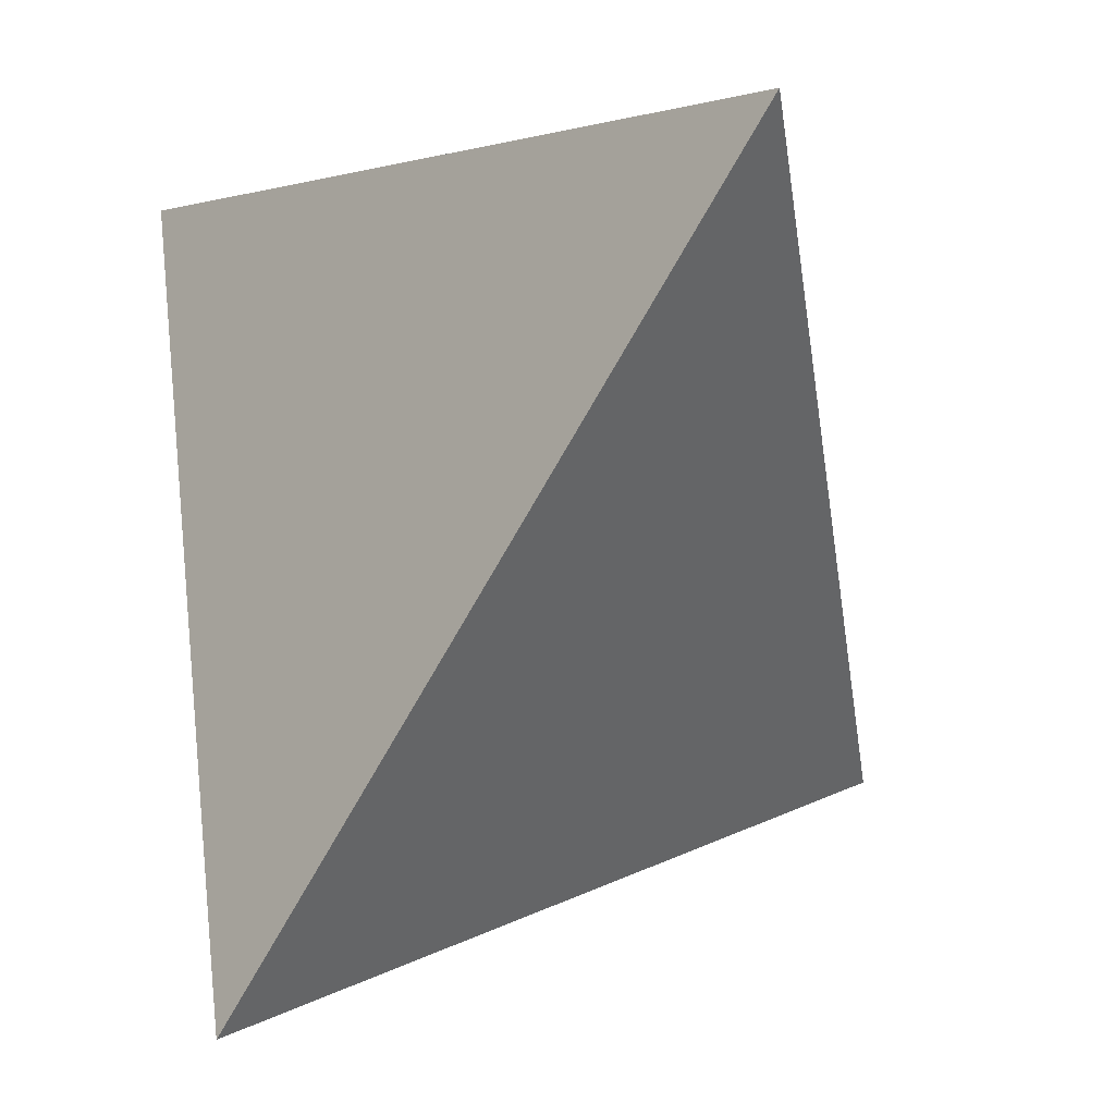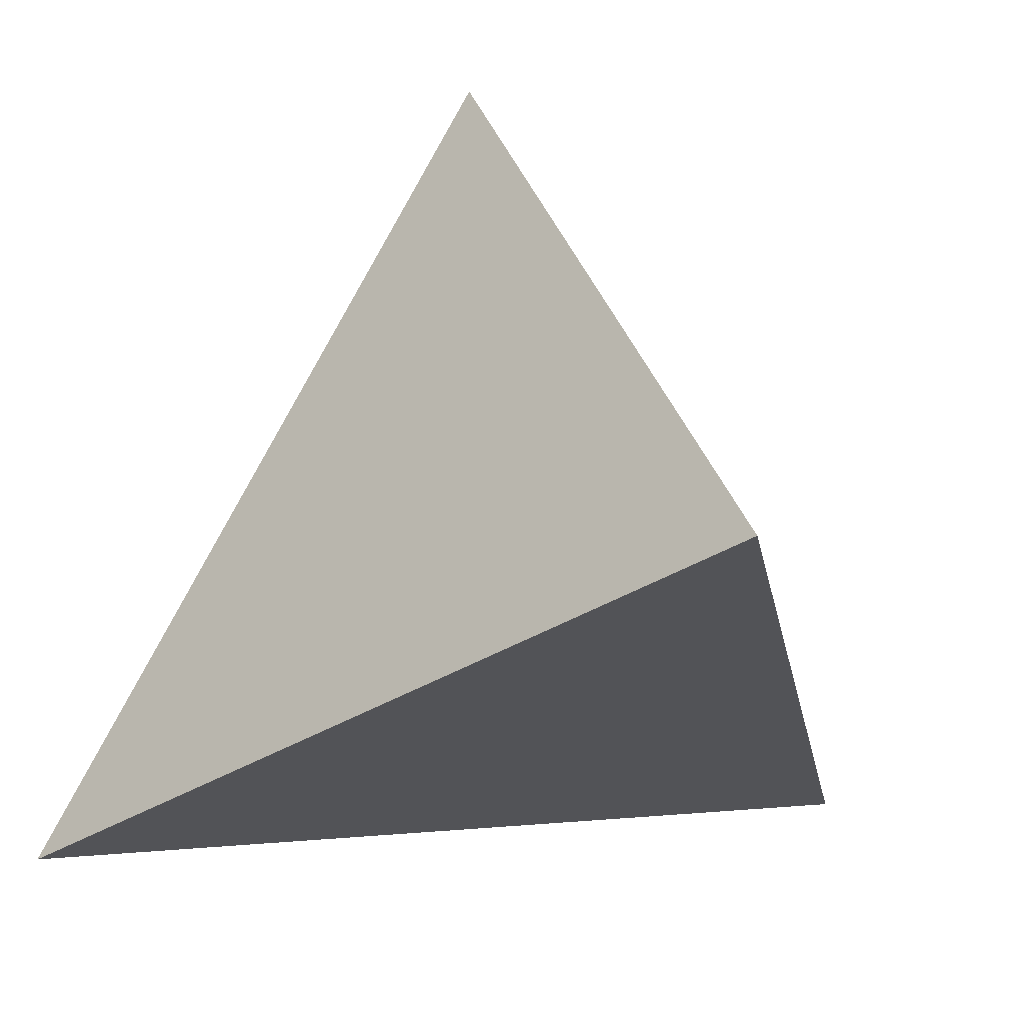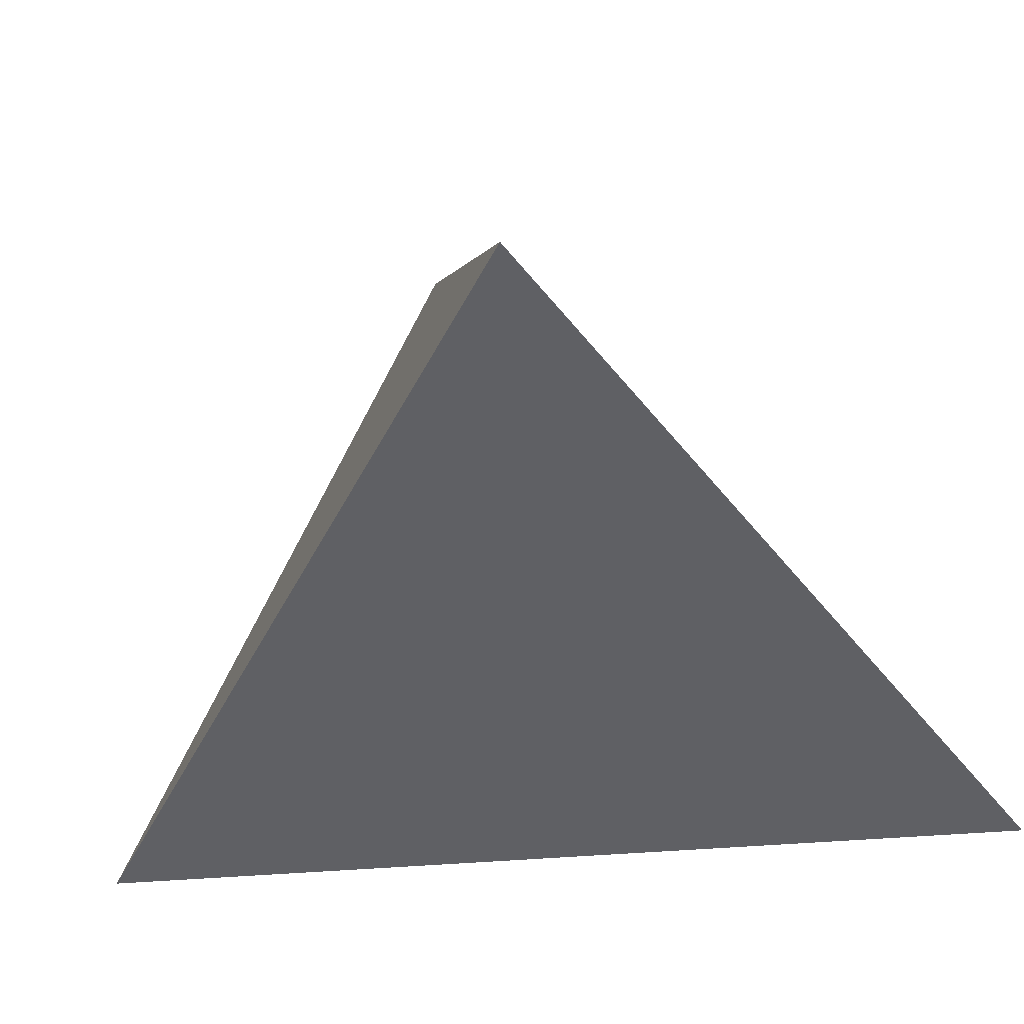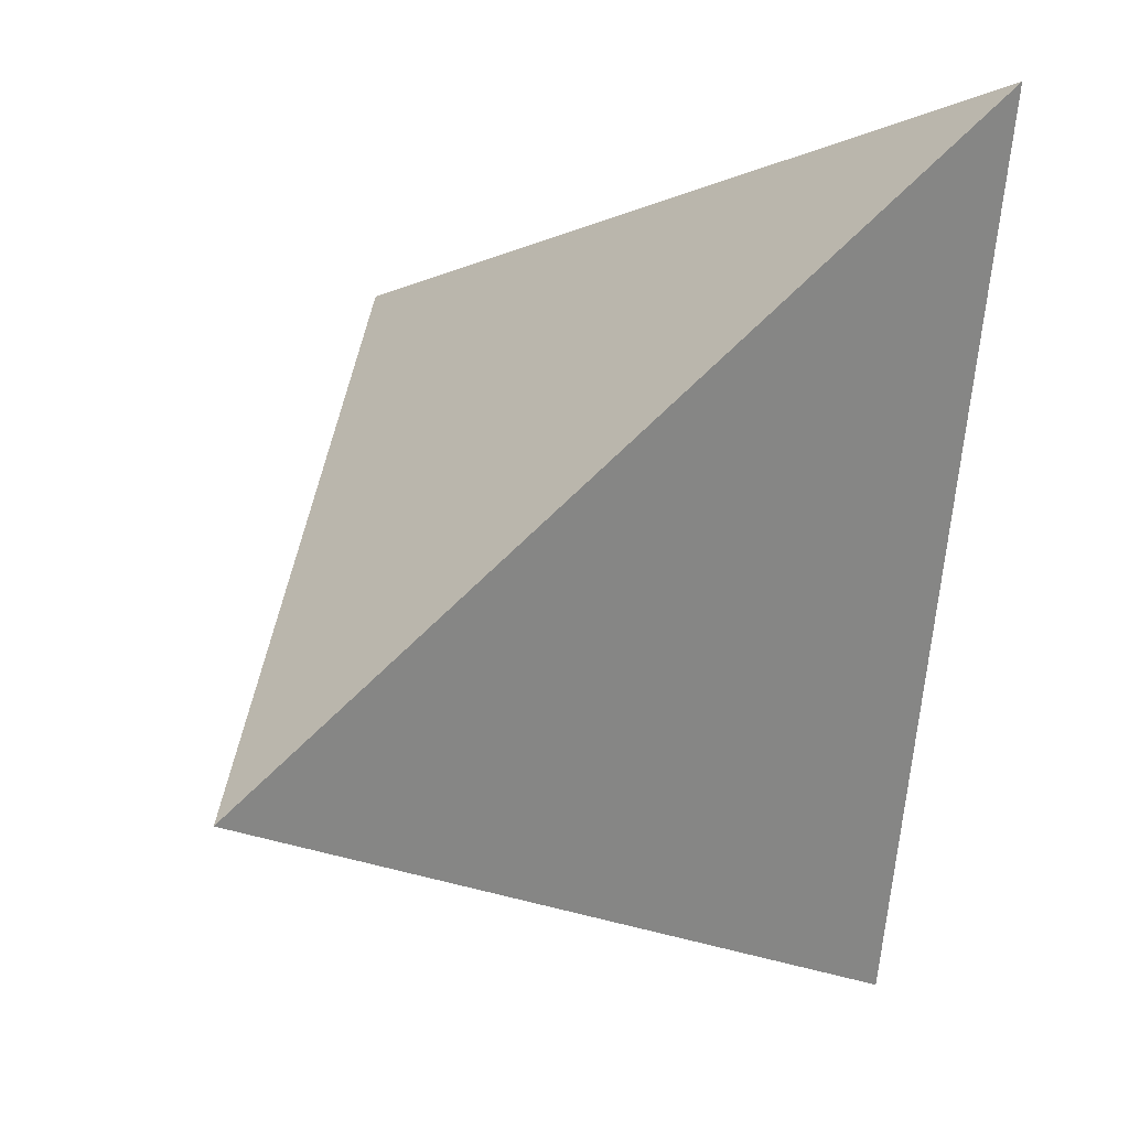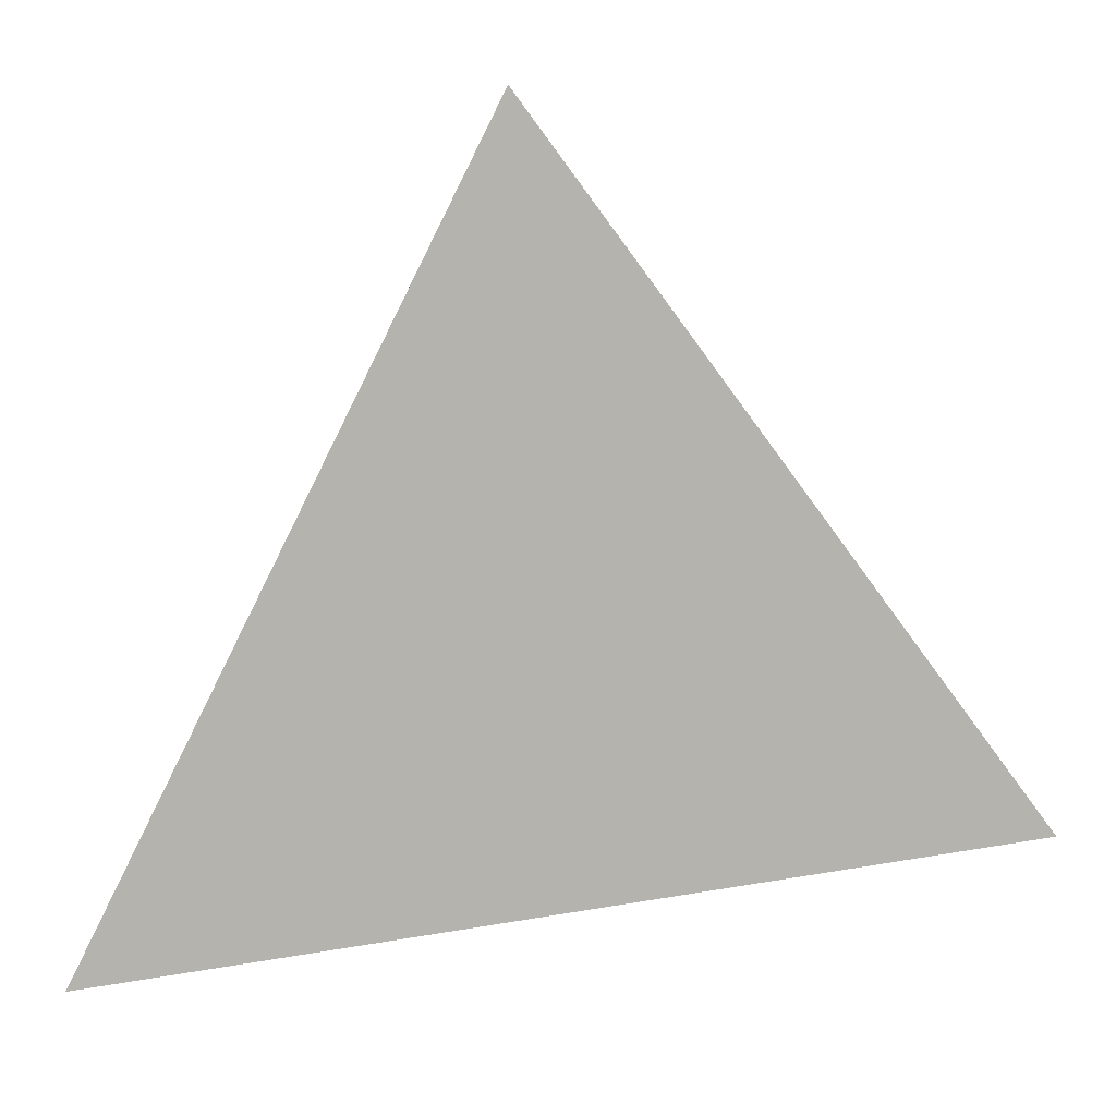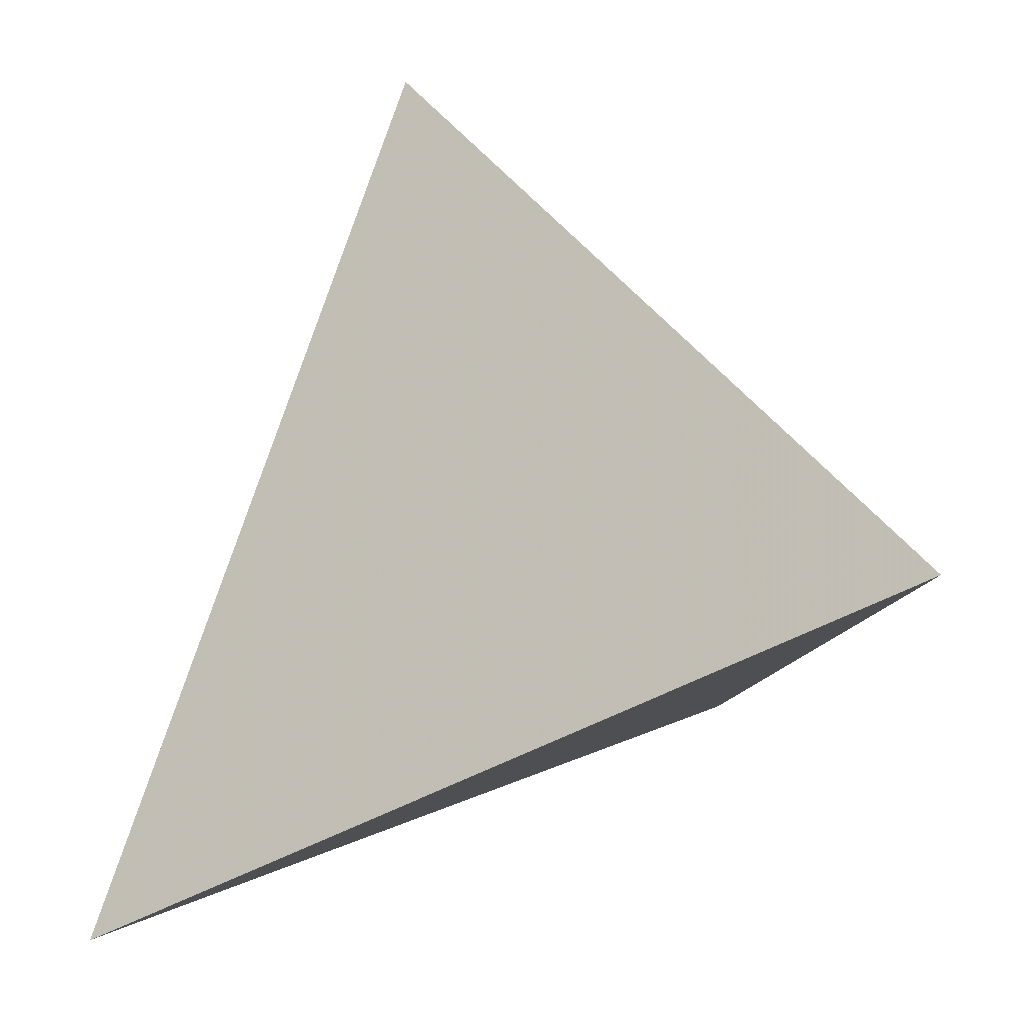
<metadata>
{"format":"obj","ext":"obj","renderer":"f3d","projection":"perspective","resolution":1024,"background":"white","views":[{"elev":-69.7,"azim":30.3,"up":"+Z"},{"elev":14.6,"azim":-154.9,"up":"+Y"},{"elev":17.1,"azim":-27.8,"up":"+Z"},{"elev":62.6,"azim":-153.7,"up":"+Z"},{"elev":-45.9,"azim":169.8,"up":"+Z"},{"elev":23.4,"azim":-176.4,"up":"+Y"}]}
</metadata>
<code>
v -0.3806 0.1924 -0.3404
v 0.0863 0.4654 0.126
v 0.3398 -0.2175 -0.2749
v -0.2271 -0.2814 0.33
f 1 2 3
f 4 2 1
f 3 4 1
f 4 3 2

</code>
